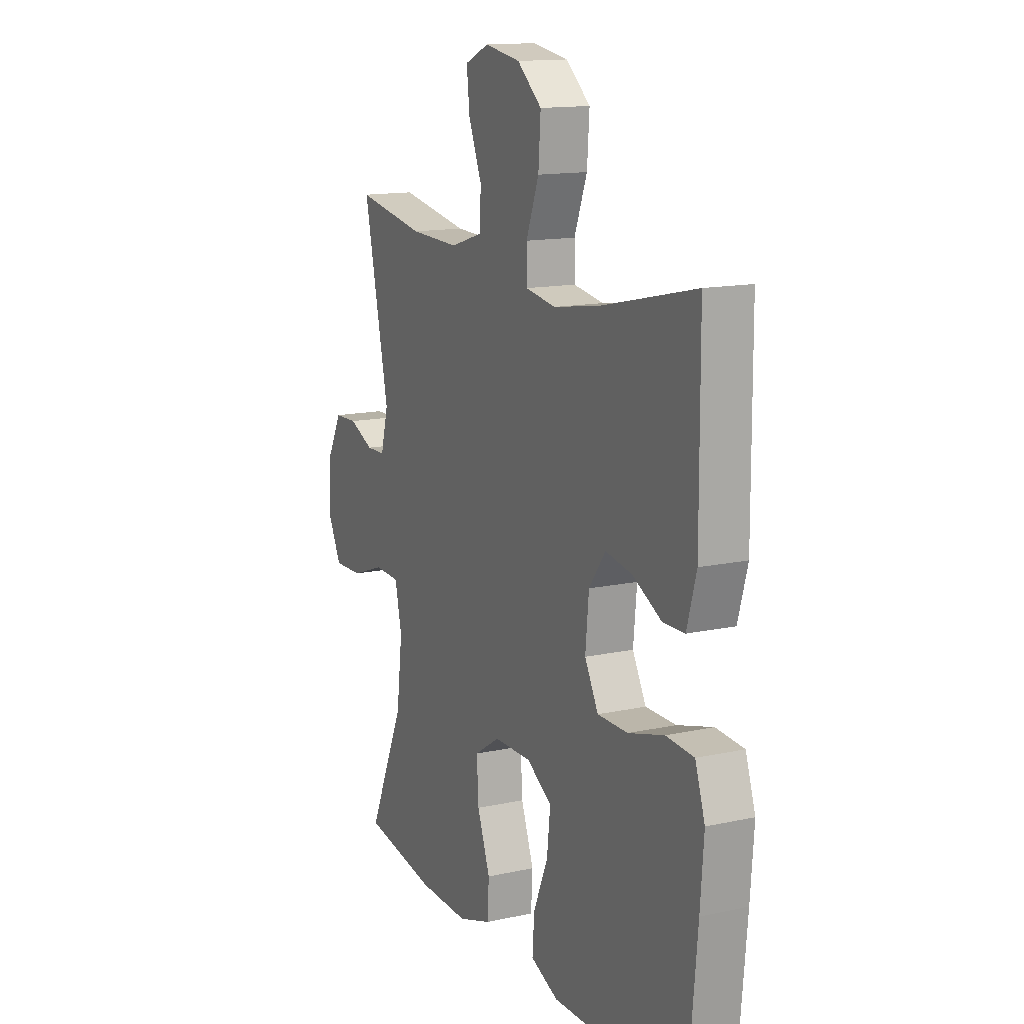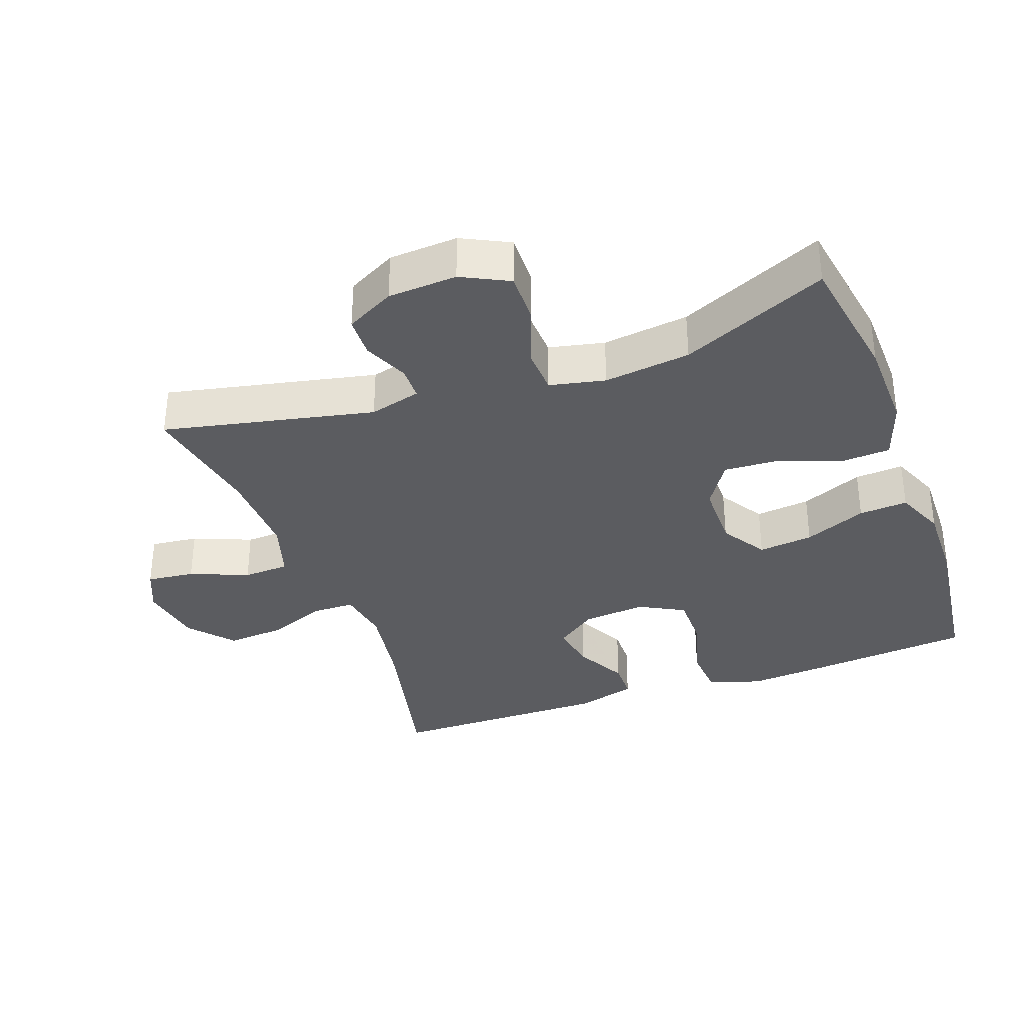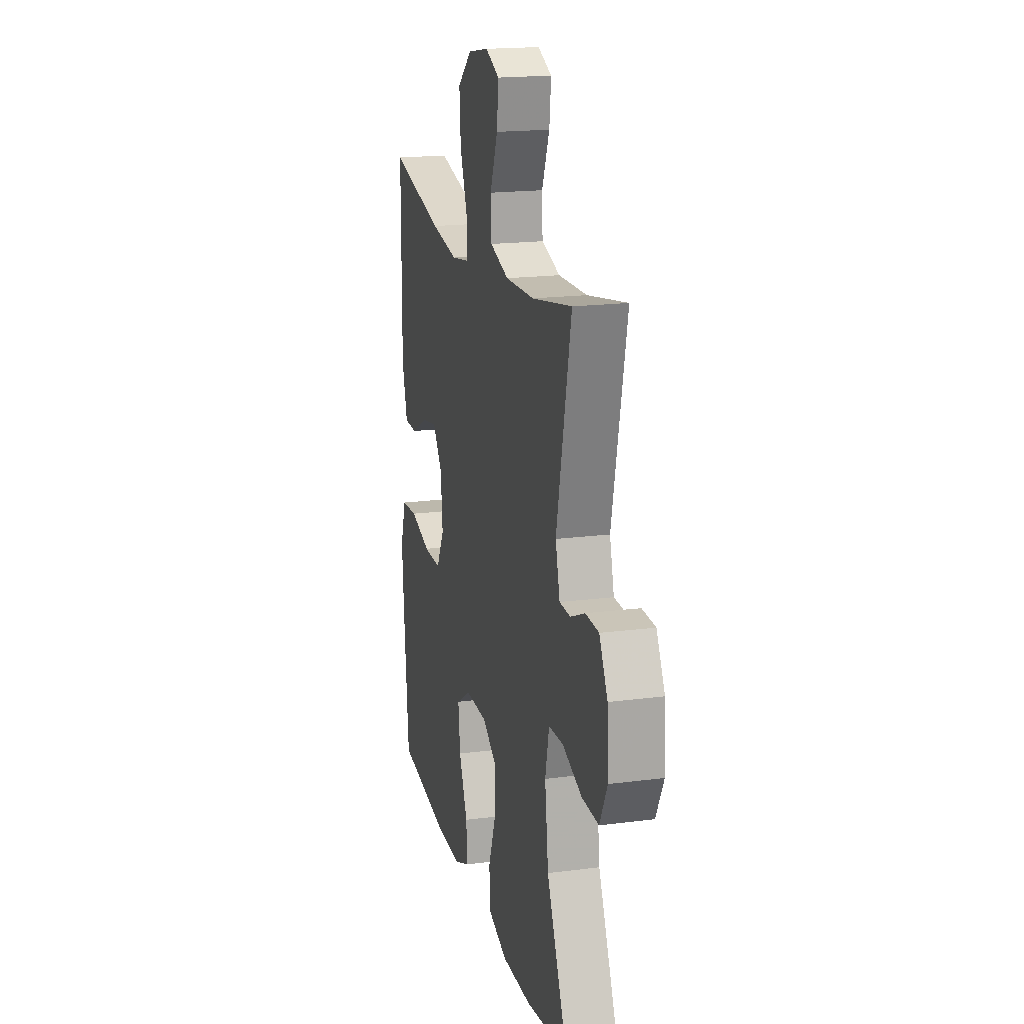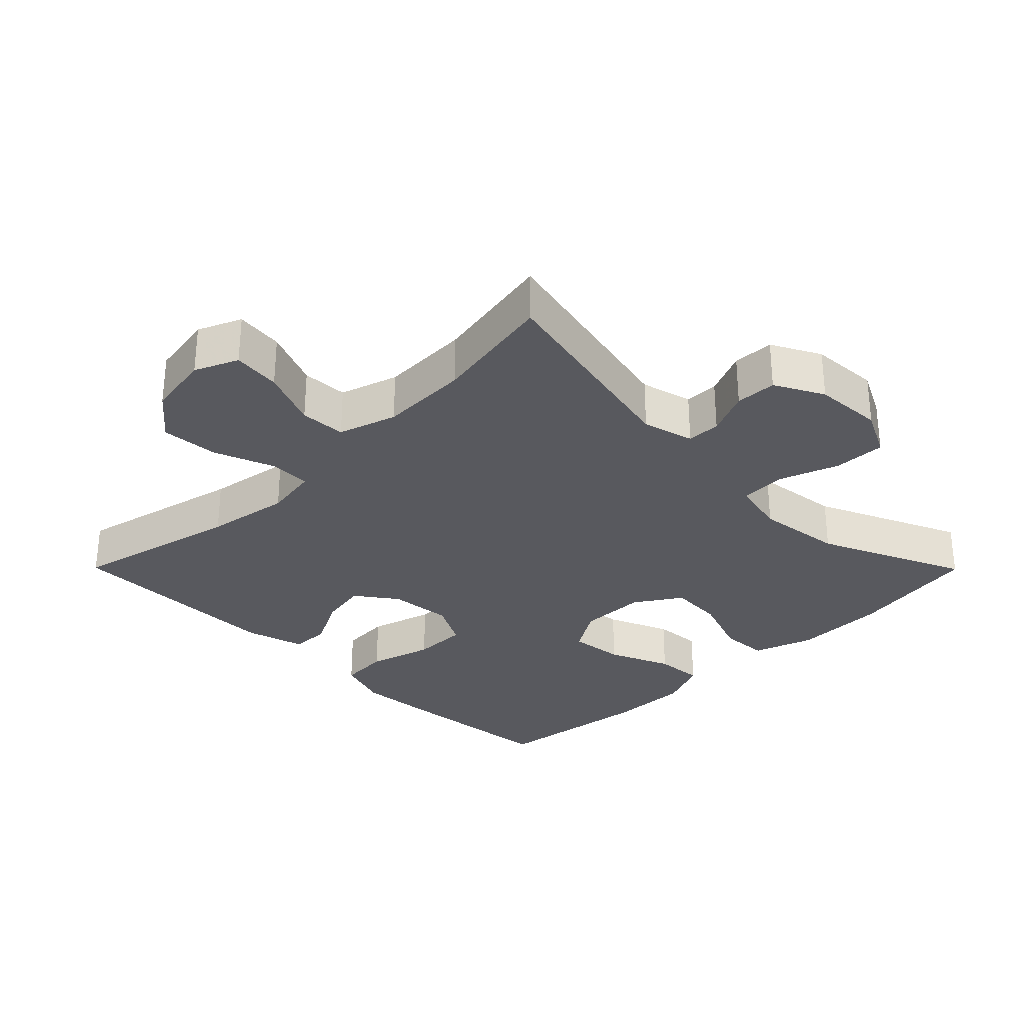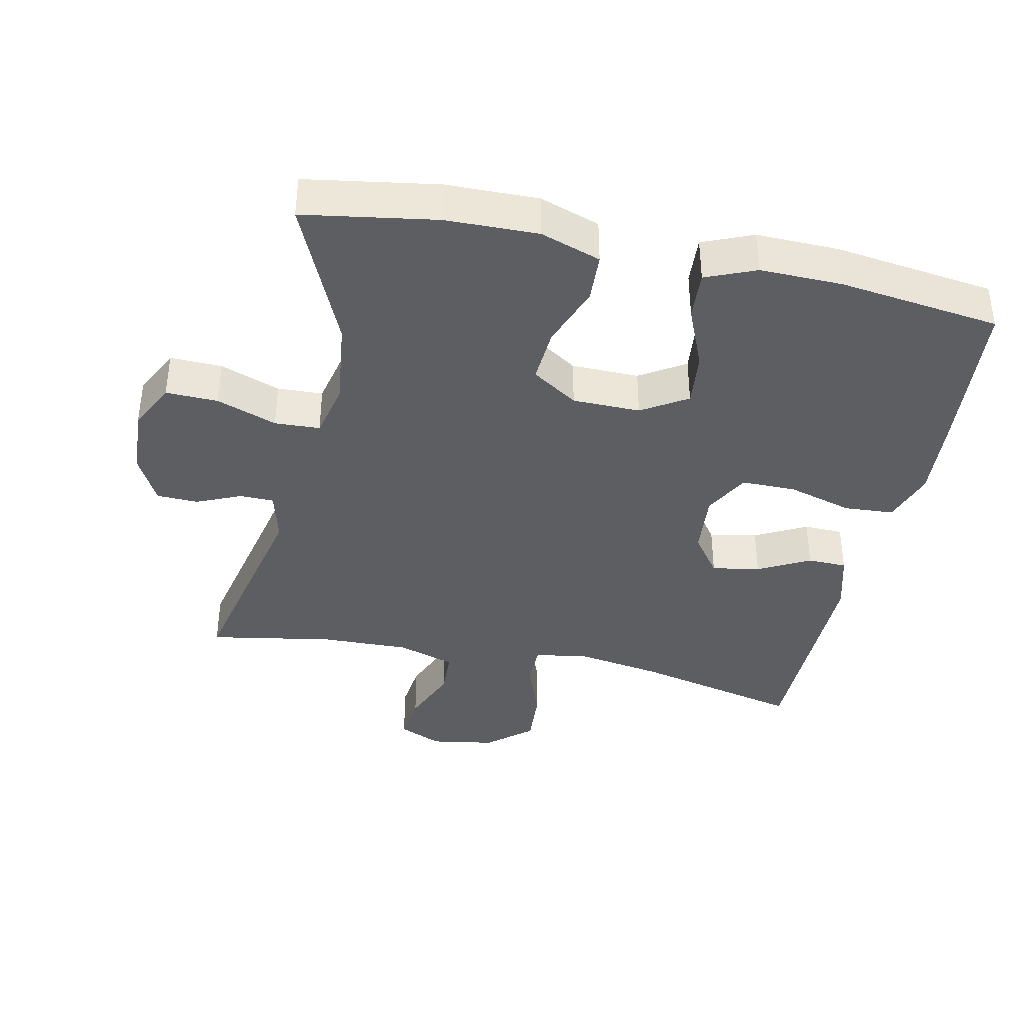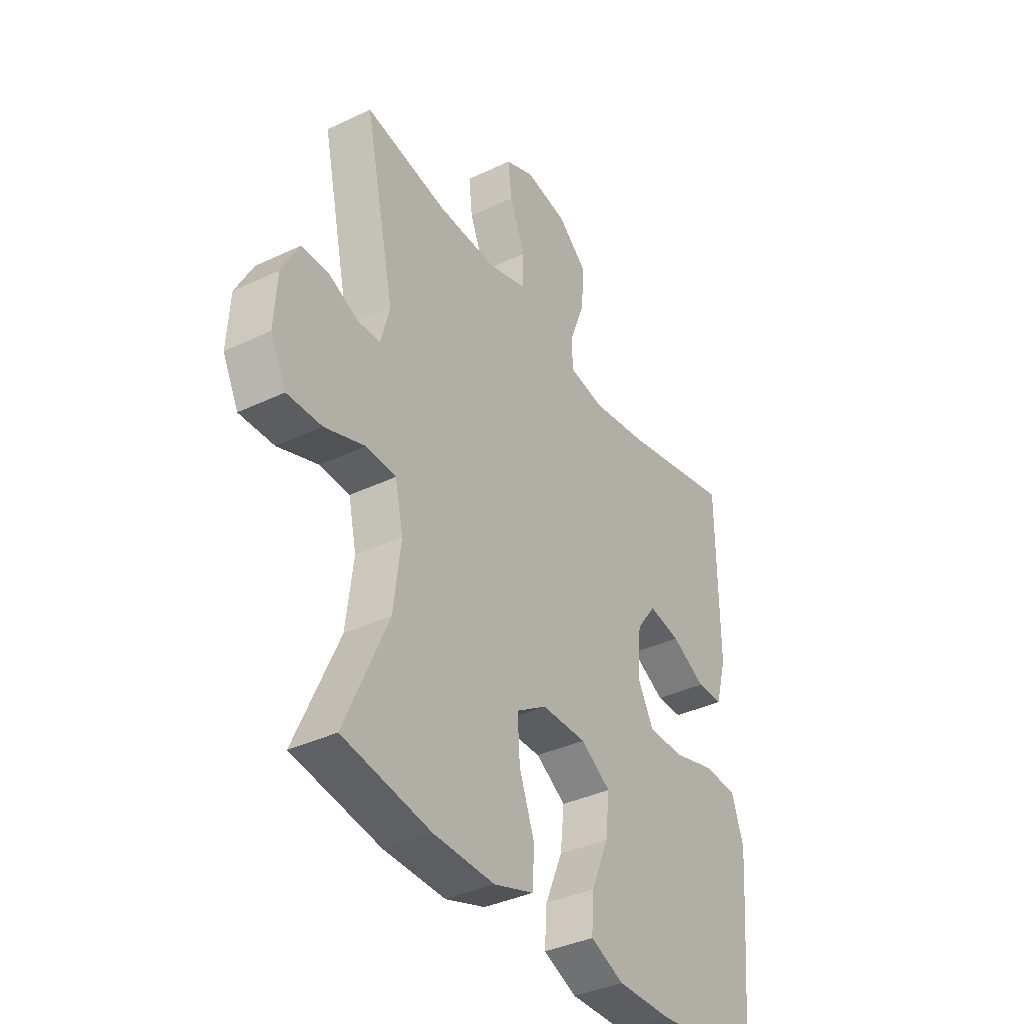
<metadata>
{"format":"obj","ext":"obj","renderer":"f3d","projection":"perspective","resolution":1024,"background":"white","views":[{"elev":14.1,"azim":-115.7,"up":"+Z"},{"elev":-34.5,"azim":110.0,"up":"+Y"},{"elev":18.5,"azim":75.9,"up":"+Z"},{"elev":-30.3,"azim":44.8,"up":"+Y"},{"elev":-38.8,"azim":167.8,"up":"+Y"},{"elev":-37.5,"azim":121.4,"up":"+Z"}]}
</metadata>
<code>
v -0.5 0.07 -0.5
v -0.522 0.07 -0.261
v -0.531 0.07 -0.142
v -0.505 0.07 -0.064
v -0.431 0.07 -0.059
v -0.336 0.07 -0.086
v -0.255 0.07 -0.086
v -0.219 0.07 -0.019
v -0.228 0.07 0.075
v -0.272 0.07 0.135
v -0.343 0.07 0.122
v -0.419 0.07 0.082
v -0.477 0.07 0.083
v -0.502 0.07 0.171
v -0.5 0.07 0.5
v -0.251 0.07 0.443
v -0.126 0.07 0.423
v -0.046 0.07 0.436
v -0.045 0.07 0.498
v -0.079 0.07 0.587
v -0.085 0.07 0.672
v -0.02 0.07 0.727
v 0.075 0.07 0.743
v 0.139 0.07 0.715
v 0.131 0.07 0.644
v 0.096 0.07 0.558
v 0.099 0.07 0.49
v 0.185 0.07 0.463
v 0.317 0.07 0.467
v 0.5 0.07 0.5
v 0.433 0.07 0.189
v 0.453 0.07 0.113
v 0.503 0.07 0.112
v 0.569 0.07 0.141
v 0.63 0.07 0.139
v 0.668 0.07 0.067
v 0.674 0.07 -0.035
v 0.639 0.07 -0.105
v 0.562 0.07 -0.103
v 0.473 0.07 -0.071
v 0.406 0.07 -0.074
v 0.388 0.07 -0.156
v 0.404 0.07 -0.284
v 0.5 0.07 -0.5
v 0.305 0.07 -0.532
v 0.169 0.07 -0.535
v 0.08 0.07 -0.505
v 0.076 0.07 -0.433
v 0.11 0.07 -0.34
v 0.115 0.07 -0.259
v 0.047 0.07 -0.215
v -0.053 0.07 -0.214
v -0.12 0.07 -0.256
v -0.111 0.07 -0.337
v -0.072 0.07 -0.429
v -0.067 0.07 -0.501
v -0.141 0.07 -0.532
v -0.262 0.07 -0.53
v -0.5 0 -0.5
v -0.522 0 -0.261
v -0.531 0 -0.142
v -0.505 0 -0.064
v -0.431 0 -0.059
v -0.336 0 -0.086
v -0.255 0 -0.086
v -0.219 0 -0.019
v -0.228 0 0.075
v -0.272 0 0.135
v -0.343 0 0.122
v -0.419 0 0.082
v -0.477 0 0.083
v -0.502 0 0.171
v -0.5 0 0.5
v -0.251 0 0.443
v -0.126 0 0.423
v -0.046 0 0.436
v -0.045 0 0.498
v -0.079 0 0.587
v -0.085 0 0.672
v -0.02 0 0.727
v 0.075 0 0.743
v 0.139 0 0.715
v 0.131 0 0.644
v 0.096 0 0.558
v 0.099 0 0.49
v 0.185 0 0.463
v 0.317 0 0.467
v 0.5 0 0.5
v 0.433 0 0.189
v 0.453 0 0.113
v 0.503 0 0.112
v 0.569 0 0.141
v 0.63 0 0.139
v 0.668 0 0.067
v 0.674 0 -0.035
v 0.639 0 -0.105
v 0.562 0 -0.103
v 0.473 0 -0.071
v 0.406 0 -0.074
v 0.388 0 -0.156
v 0.404 0 -0.284
v 0.5 0 -0.5
v 0.305 0 -0.532
v 0.169 0 -0.535
v 0.08 0 -0.505
v 0.076 0 -0.433
v 0.11 0 -0.34
v 0.115 0 -0.259
v 0.047 0 -0.215
v -0.053 0 -0.214
v -0.12 0 -0.256
v -0.111 0 -0.337
v -0.072 0 -0.429
v -0.067 0 -0.501
v -0.141 0 -0.532
v -0.262 0 -0.53
f 4 5 6
f 3 4 6
f 2 3 6
f 1 2 6
f 58 1 6
f 57 58 6
f 56 57 6
f 55 56 6
f 54 55 6
f 53 54 6 7
f 52 53 7 8
f 51 52 8 9
f 50 51 9 10
f 47 48 49
f 46 47 49
f 45 46 49
f 44 45 49
f 43 44 49
f 42 43 49 50
f 41 42 50 10
f 38 39 40
f 37 38 40
f 36 37 40
f 35 36 40
f 34 35 40
f 33 34 40
f 32 33 40 41
f 31 32 41 10
f 29 30 31 10
f 24 25 26
f 23 24 26
f 22 23 26
f 21 22 26
f 20 21 26
f 19 20 26
f 18 19 26 27
f 14 15 16
f 13 14 16
f 12 13 16
f 11 12 16
f 11 16 17
f 11 17 18
f 10 11 18
f 29 10 18
f 28 29 18
f 18 27 28
f 64 63 62
f 64 62 61
f 64 61 60
f 64 60 59
f 64 59 116
f 64 116 115
f 64 115 114
f 64 114 113
f 64 113 112
f 65 64 112 111
f 66 65 111 110
f 67 66 110 109
f 68 67 109 108
f 107 106 105
f 107 105 104
f 107 104 103
f 107 103 102
f 107 102 101
f 108 107 101 100
f 68 108 100 99
f 98 97 96
f 98 96 95
f 98 95 94
f 98 94 93
f 98 93 92
f 98 92 91
f 99 98 91 90
f 68 99 90 89
f 68 89 88 87
f 84 83 82
f 84 82 81
f 84 81 80
f 84 80 79
f 84 79 78
f 84 78 77
f 85 84 77 76
f 74 73 72
f 74 72 71
f 74 71 70
f 74 70 69
f 75 74 69
f 76 75 69
f 76 69 68
f 76 68 87
f 76 87 86
f 86 85 76
f 1 59 60 2
f 2 60 61 3
f 3 61 62 4
f 4 62 63 5
f 5 63 64 6
f 6 64 65 7
f 7 65 66 8
f 8 66 67 9
f 9 67 68 10
f 10 68 69 11
f 11 69 70 12
f 12 70 71 13
f 13 71 72 14
f 14 72 73 15
f 15 73 74 16
f 16 74 75 17
f 17 75 76 18
f 18 76 77 19
f 19 77 78 20
f 20 78 79 21
f 21 79 80 22
f 22 80 81 23
f 23 81 82 24
f 24 82 83 25
f 25 83 84 26
f 26 84 85 27
f 27 85 86 28
f 28 86 87 29
f 29 87 88 30
f 30 88 89 31
f 31 89 90 32
f 32 90 91 33
f 33 91 92 34
f 34 92 93 35
f 35 93 94 36
f 36 94 95 37
f 37 95 96 38
f 38 96 97 39
f 39 97 98 40
f 40 98 99 41
f 41 99 100 42
f 42 100 101 43
f 43 101 102 44
f 44 102 103 45
f 45 103 104 46
f 46 104 105 47
f 47 105 106 48
f 48 106 107 49
f 49 107 108 50
f 50 108 109 51
f 51 109 110 52
f 52 110 111 53
f 53 111 112 54
f 54 112 113 55
f 55 113 114 56
f 56 114 115 57
f 57 115 116 58
f 58 116 59 1

</code>
